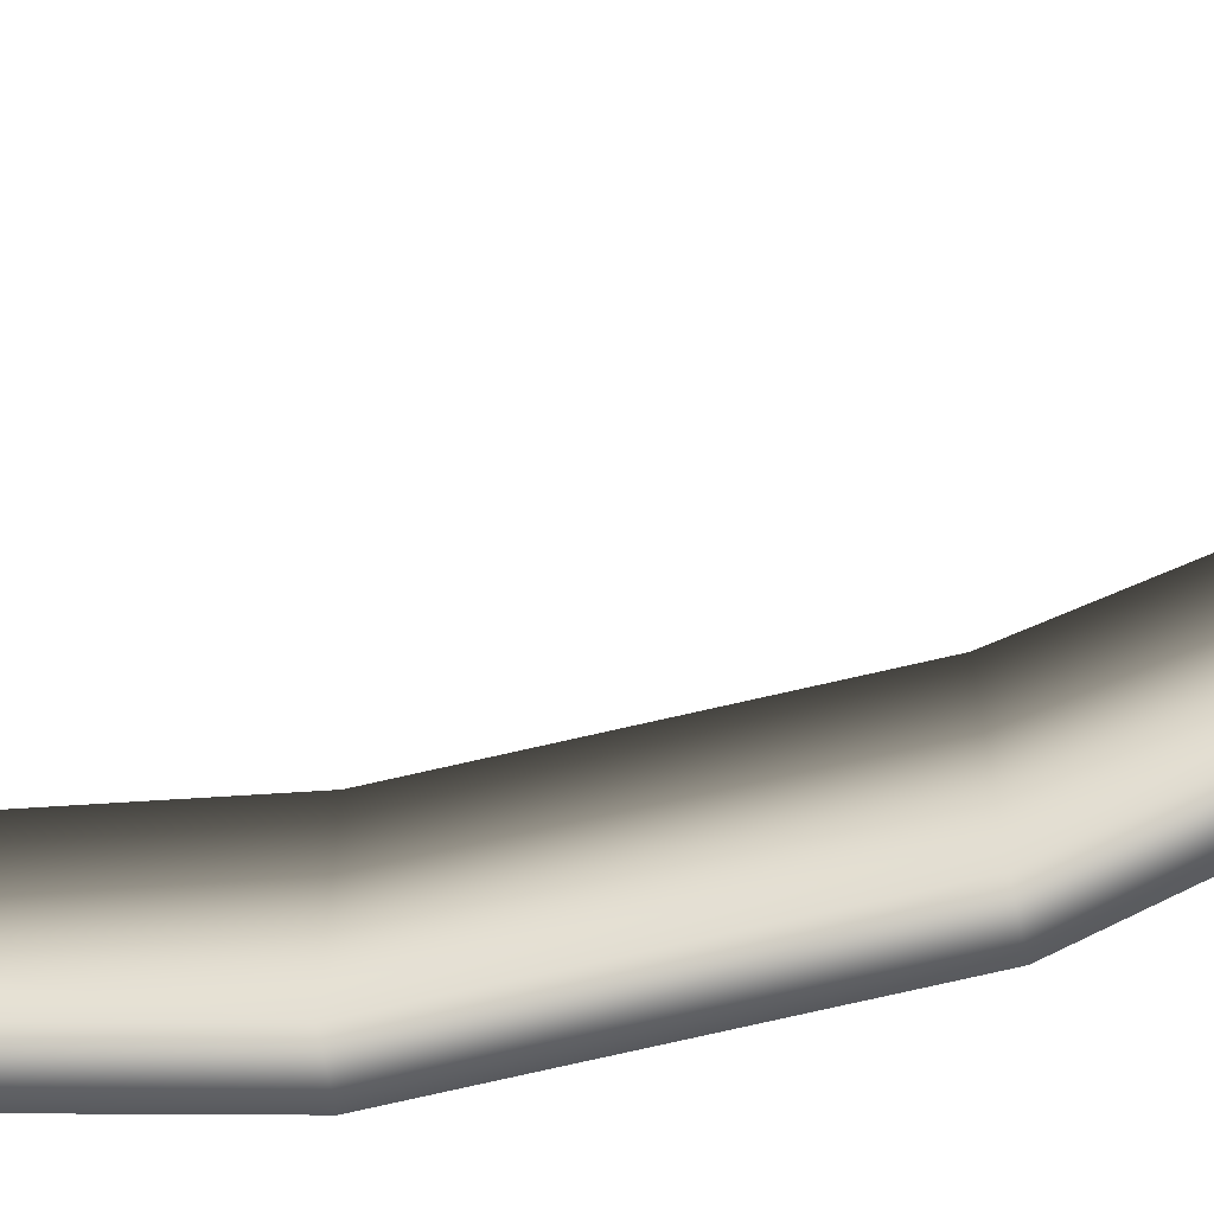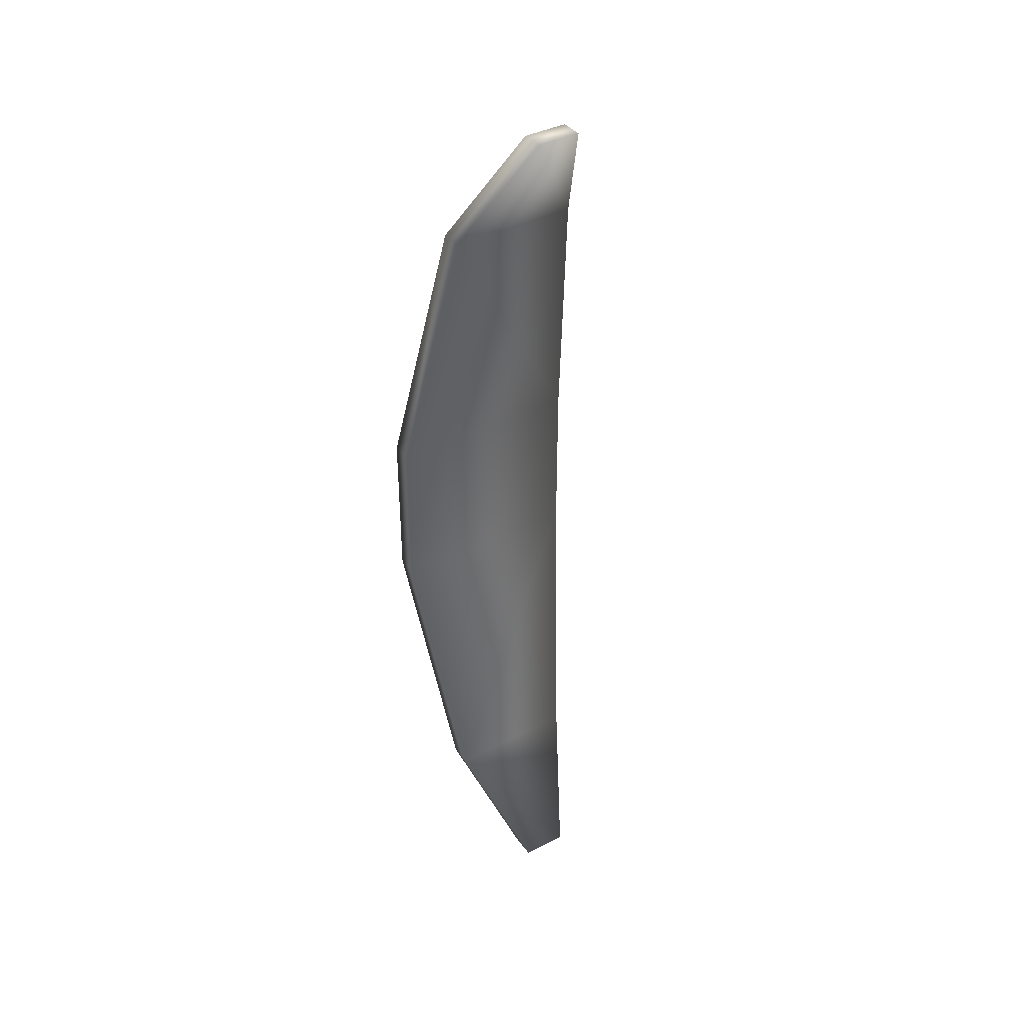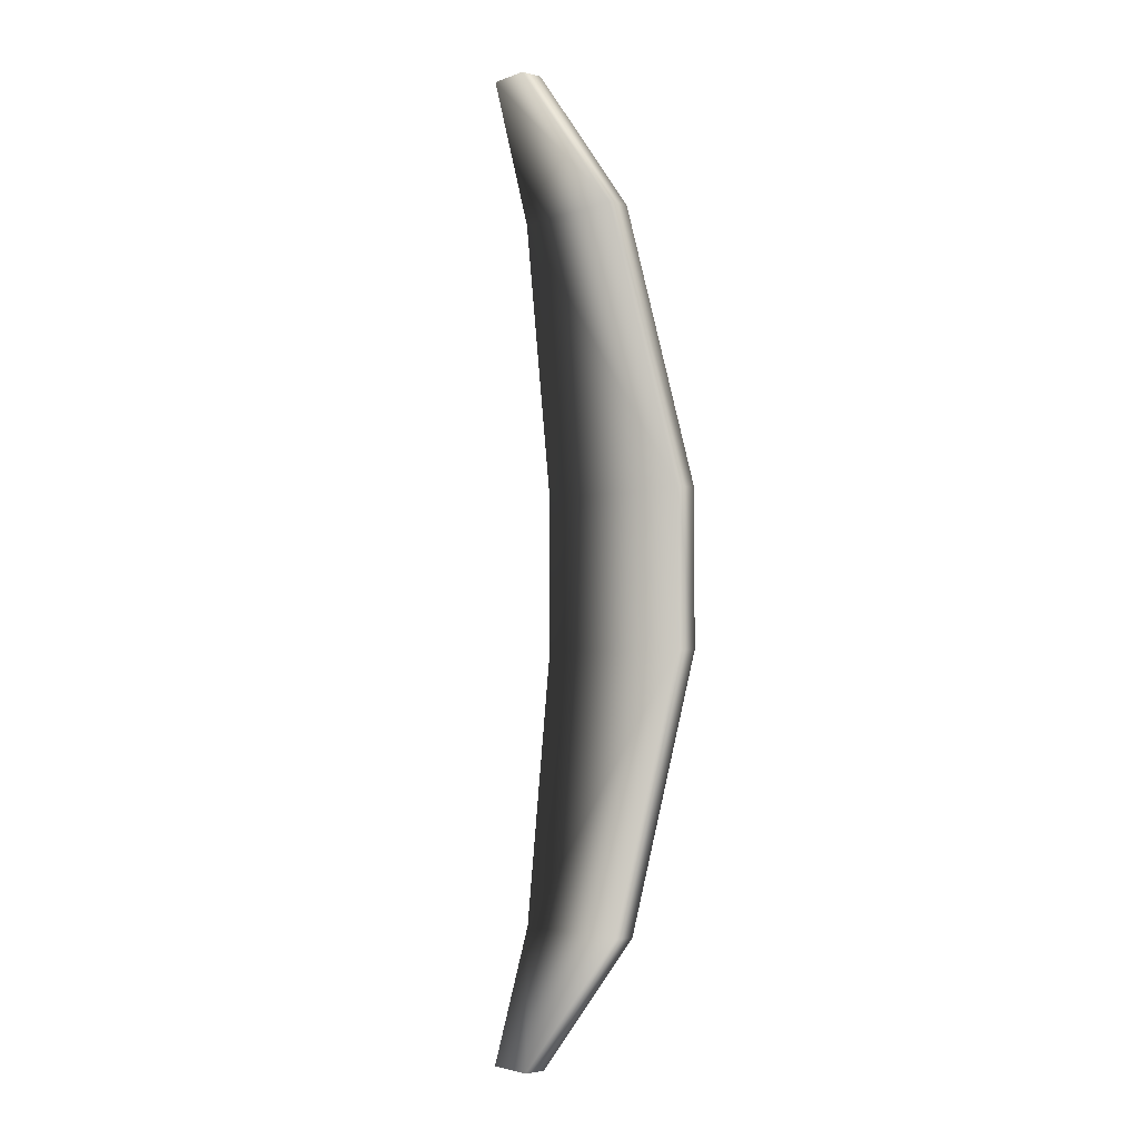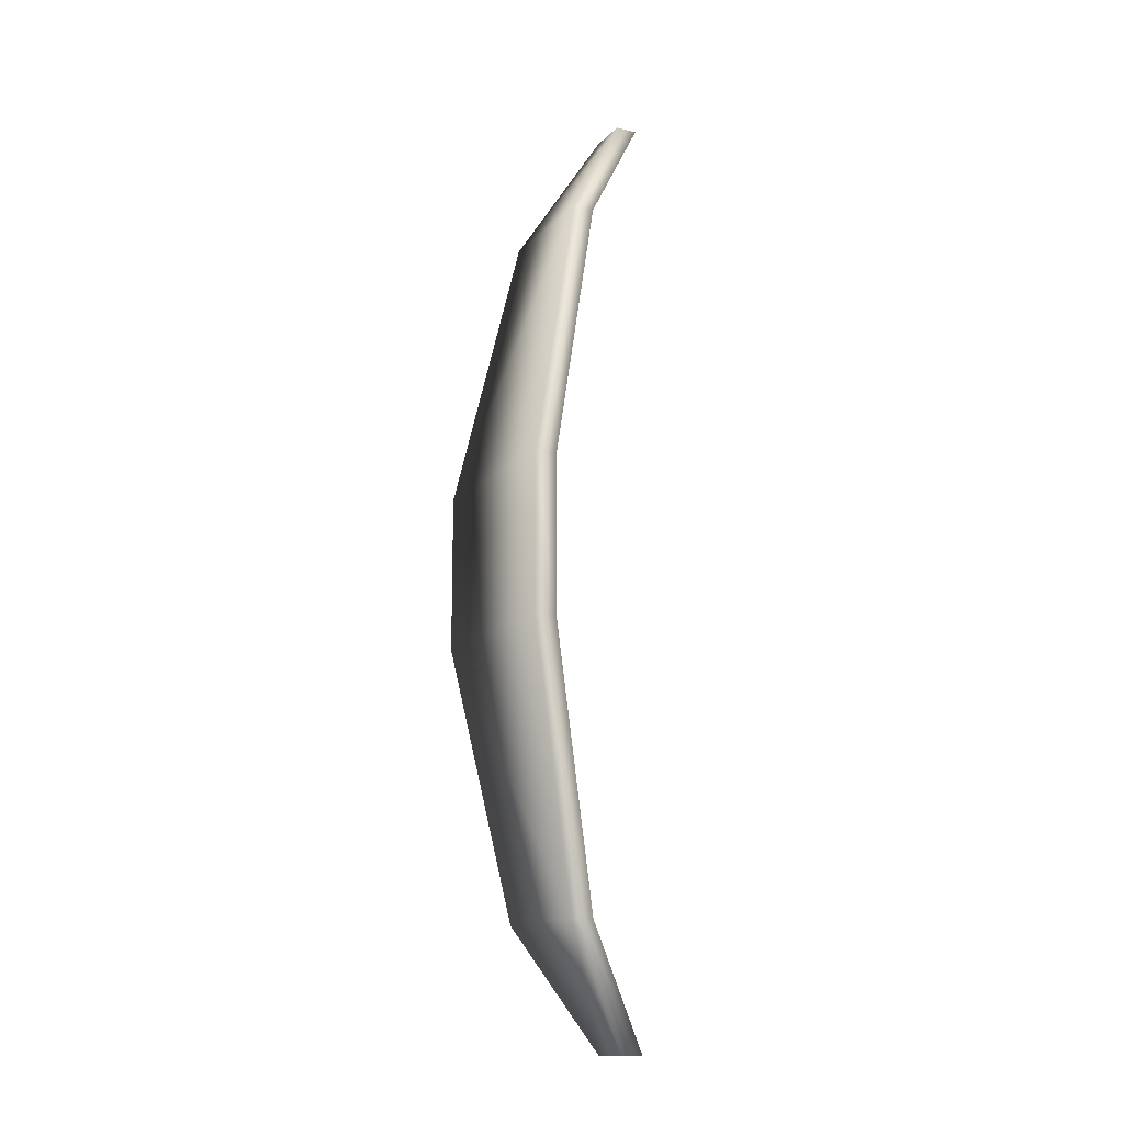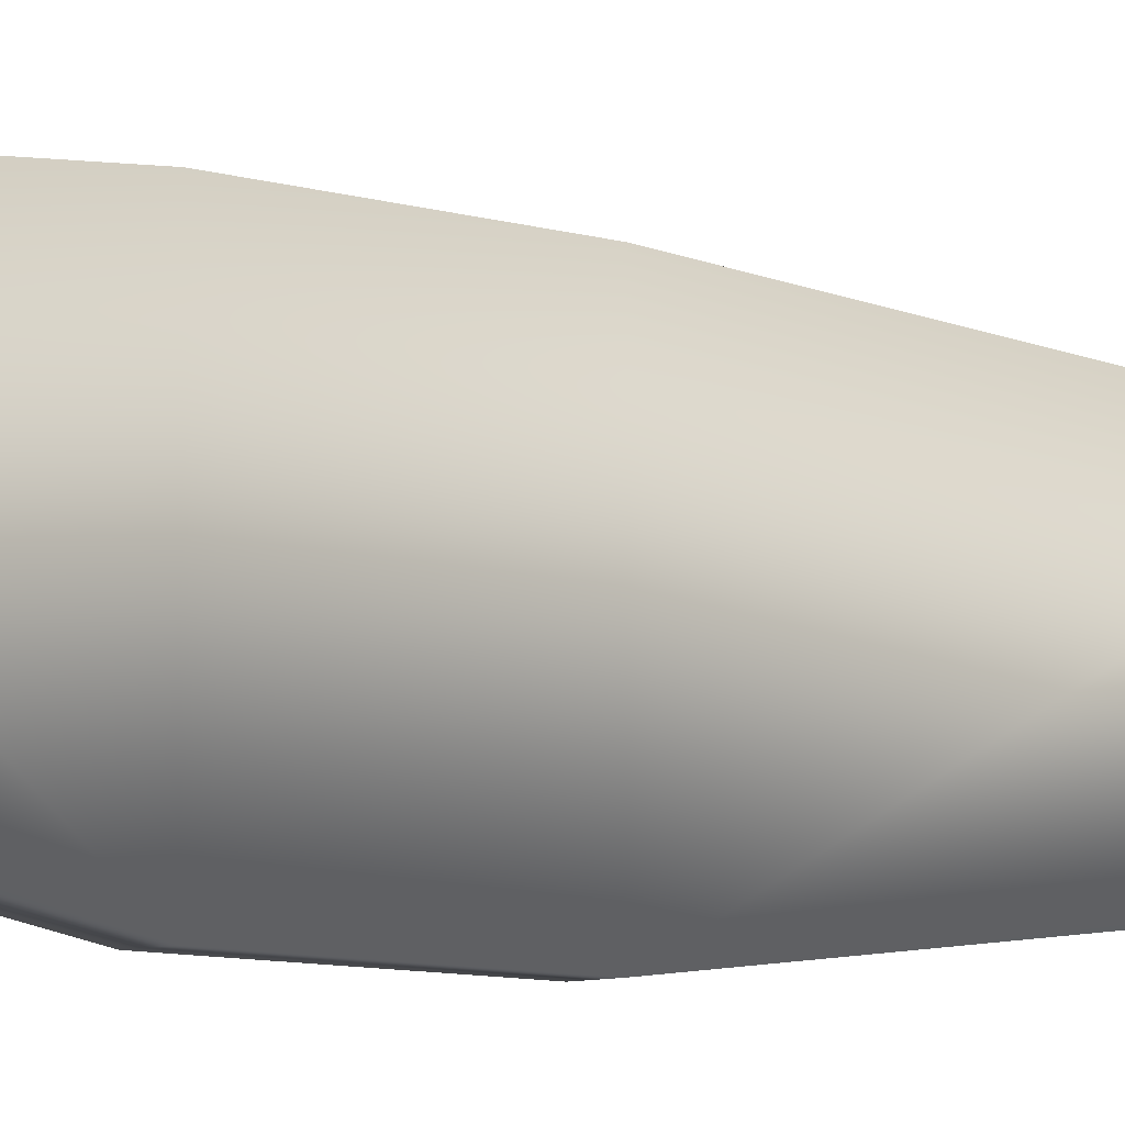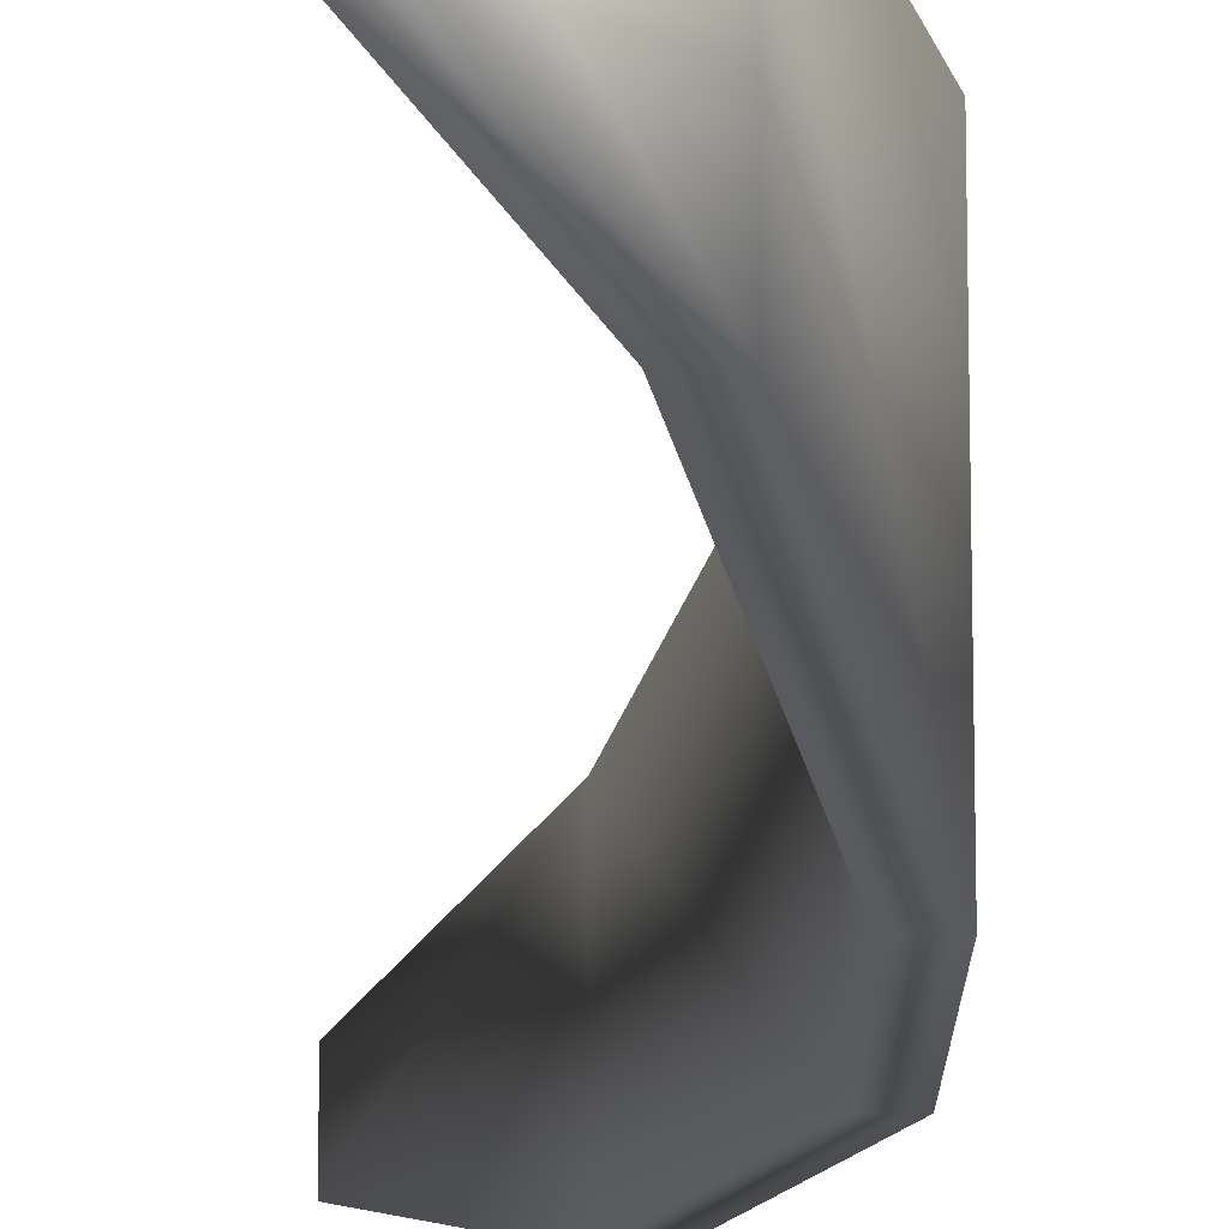
<metadata>
{"format":"obj","ext":"obj","renderer":"f3d","projection":"perspective","resolution":1024,"background":"white","views":[{"elev":-75.8,"azim":102.8,"up":"+Z"},{"elev":38.4,"azim":56.8,"up":"+Y"},{"elev":-3.2,"azim":140.1,"up":"+Y"},{"elev":-14.2,"azim":-26.7,"up":"+Y"},{"elev":-7.2,"azim":44.9,"up":"+Z"},{"elev":-17.6,"azim":178.7,"up":"+Z"}]}
</metadata>
<code>
o avocado.002
v 0.000521 -0.05992 0.0112
v -0.008589 -0.01337 0.01647
v 0.000521 -0.05992 -0.0112
v 0.001154 0.0599 -0.01084
v 0.001154 0.0599 0.01084
v -0.008589 -0.01337 -0.01647
v -0.008589 0.01334 -0.01647
v -0.008589 0.01334 0.01647
v 0.01305 -0.08065 -0.003971
v 0.01305 -0.08065 0.003971
v 0.01366 0.08071 -0.003617
v 0.01366 0.08071 0.003617
v -0.003216 -0.05992 0.0112
v -0.01233 -0.01337 0.01647
v -0.003216 -0.05992 -0.0112
v -0.01233 -0.01337 -0.01647
v -0.01233 0.01334 -0.01647
v -0.01233 0.01334 0.01647
v 0.009313 -0.08065 0.003971
v -0.002583 0.0599 -0.01084
v 0.009927 0.08071 -0.003617
v -0.002583 0.0599 0.01084
v 0.009313 -0.08065 -0.003971
v 0.009927 0.08071 0.003617
f 1 10 9 3
f 4 11 12 5
f 6 2 1
f 1 3 6
f 7 8 2
f 2 6 7
f 5 8 7
f 7 4 5
f 13 15 23 19
f 20 22 24 21
f 16 13 14
f 13 16 15
f 17 14 18
f 14 17 16
f 22 17 18
f 17 22 20
f 5 12 24 22
f 6 3 15 16
f 2 8 18 14
f 9 10 19 23
f 10 1 13 19
f 11 4 20 21
f 3 9 23 15
f 8 5 22 18
f 12 11 21 24
f 1 2 14 13
f 7 6 16 17
f 4 7 17 20

</code>
